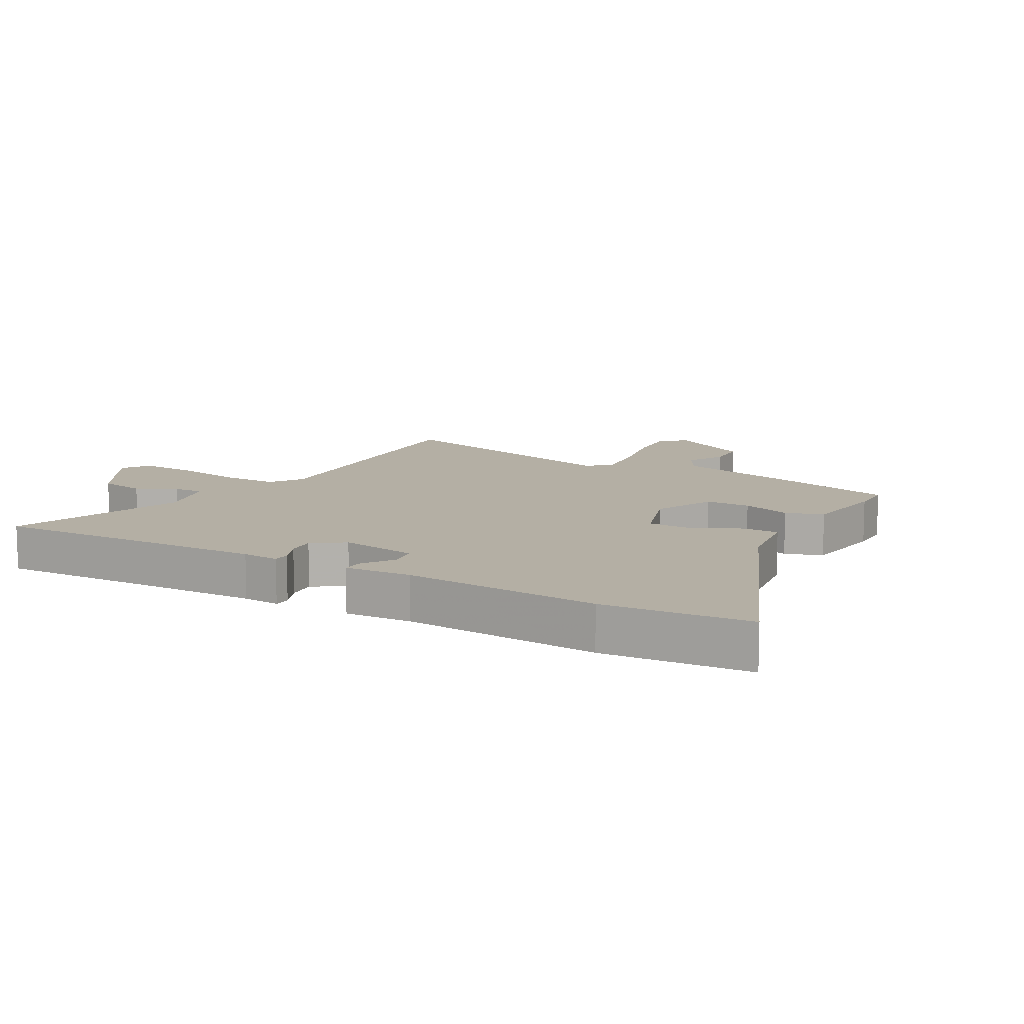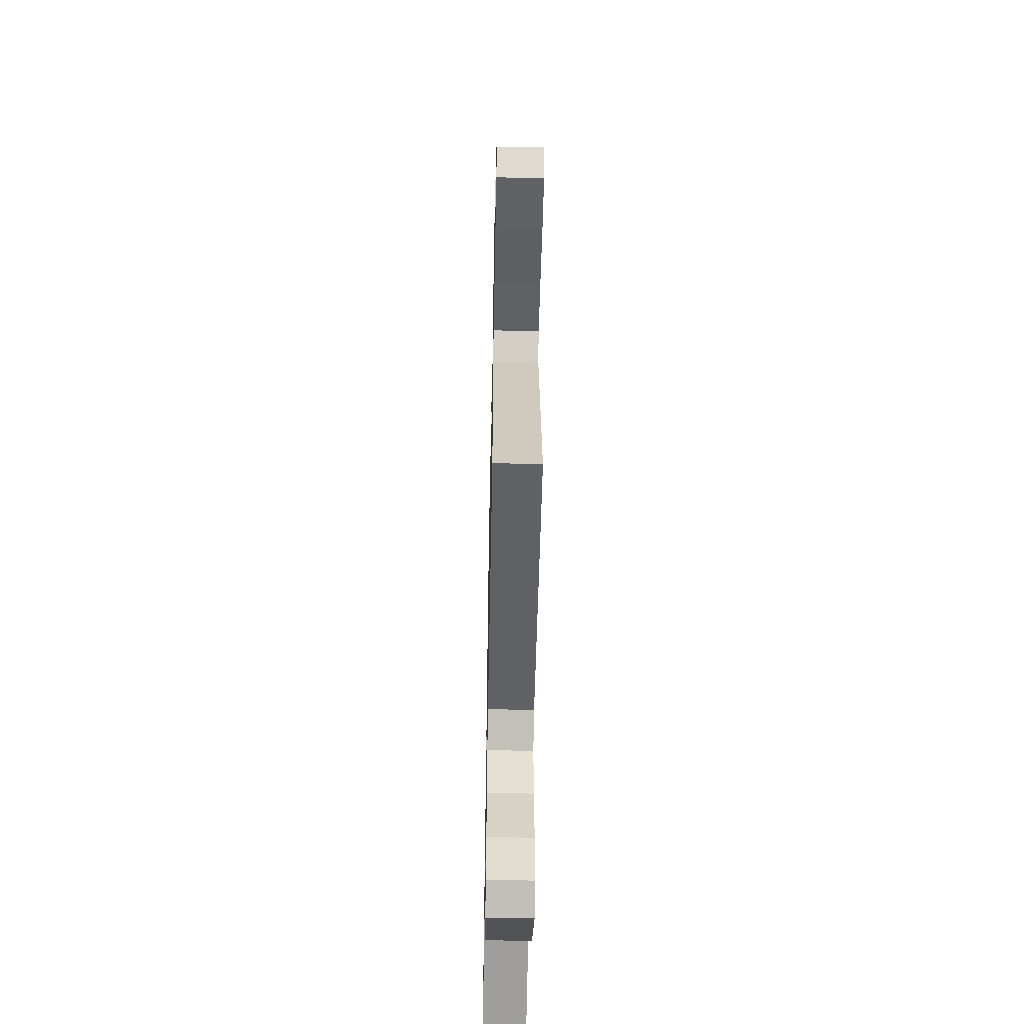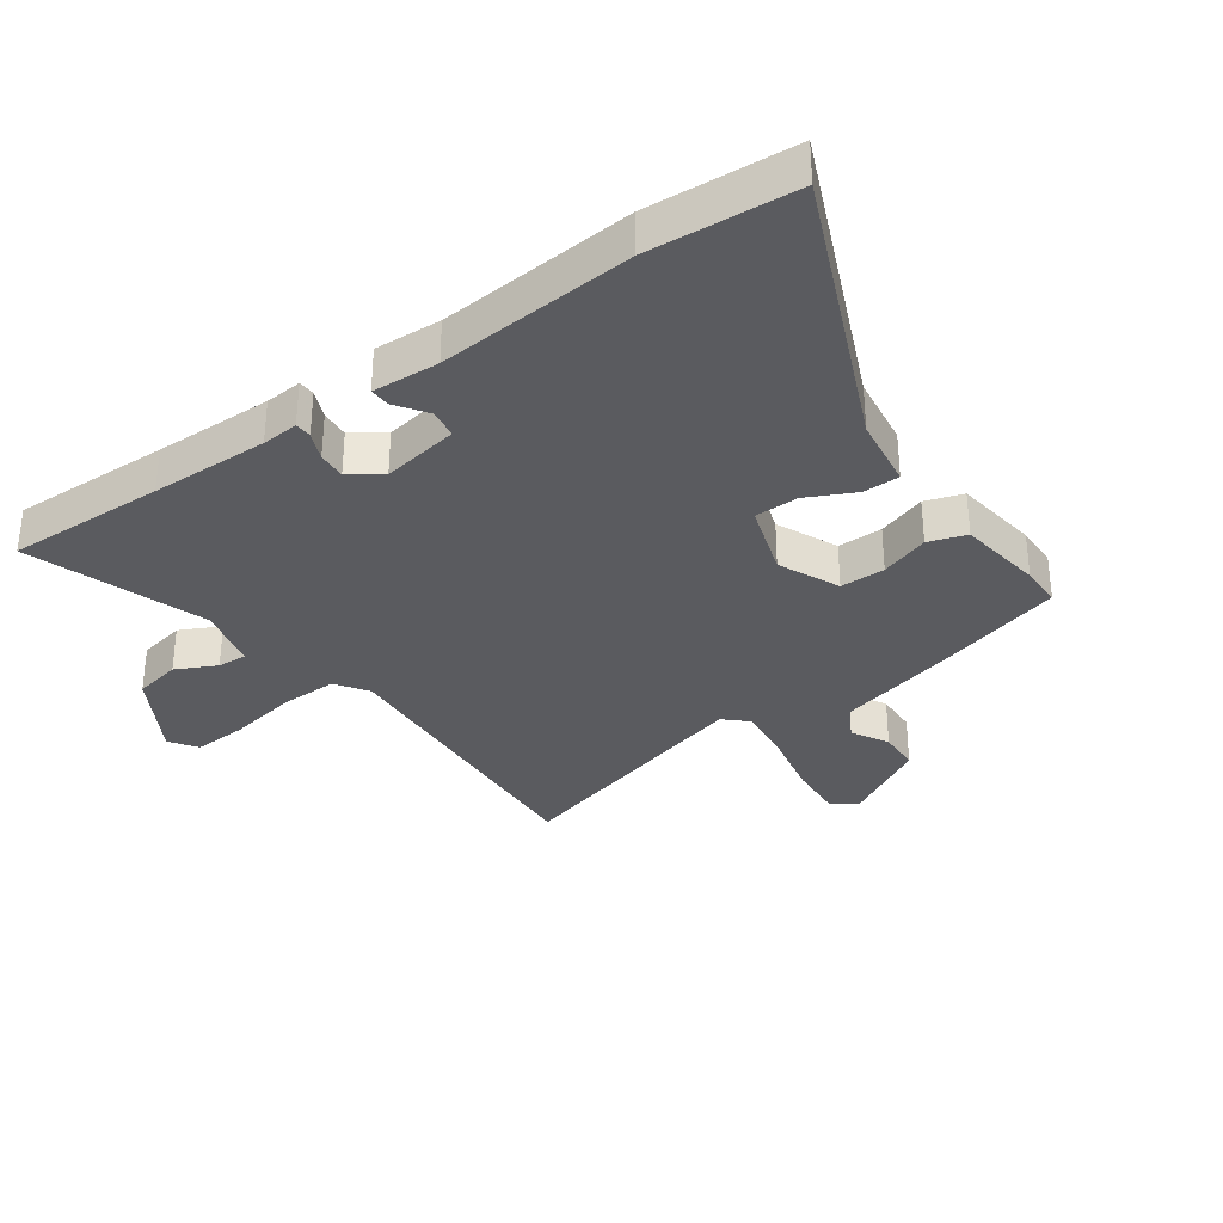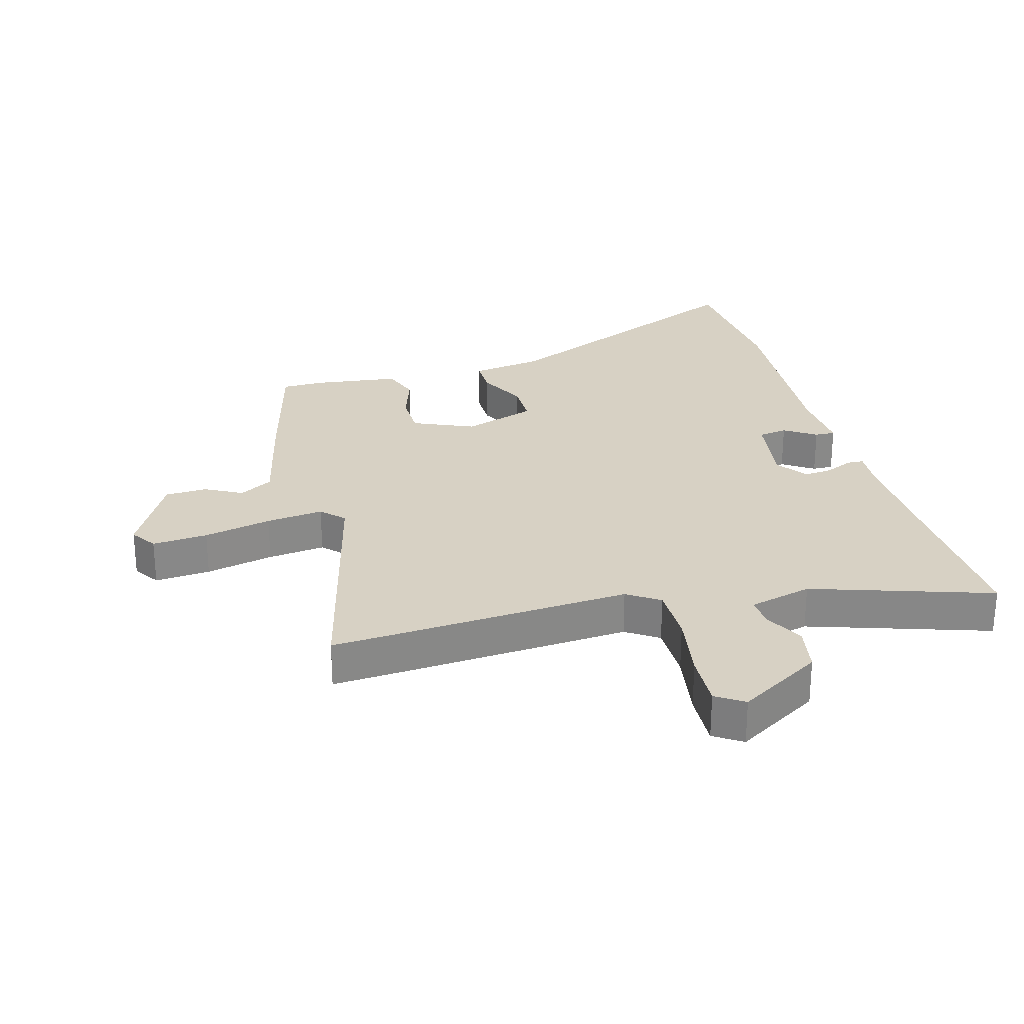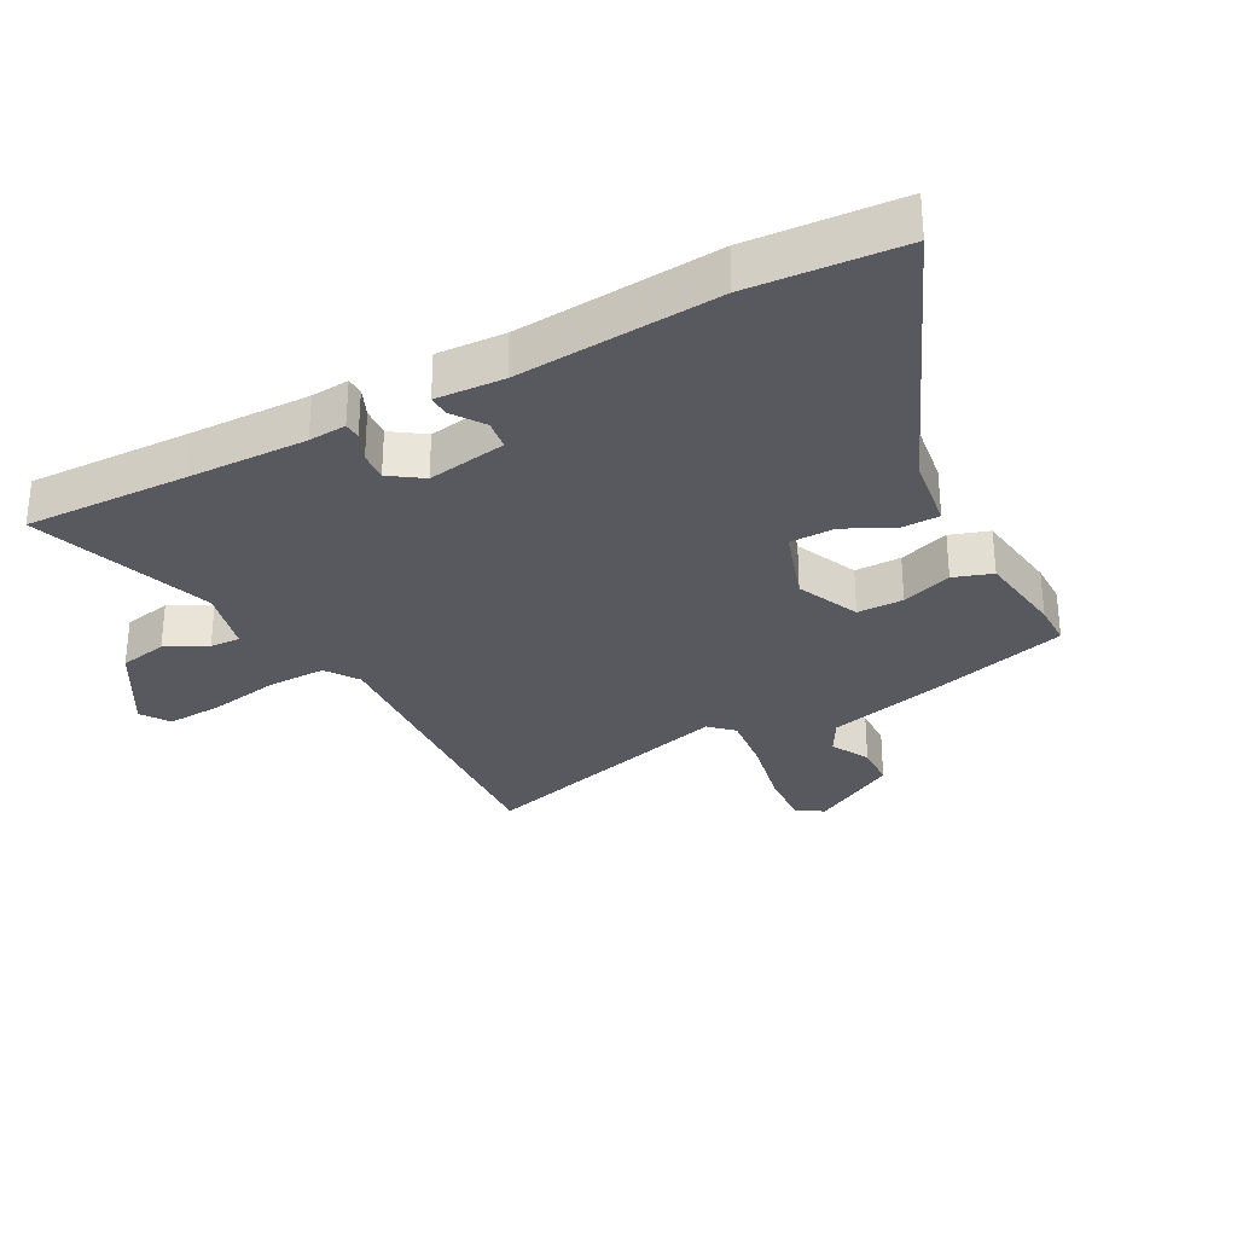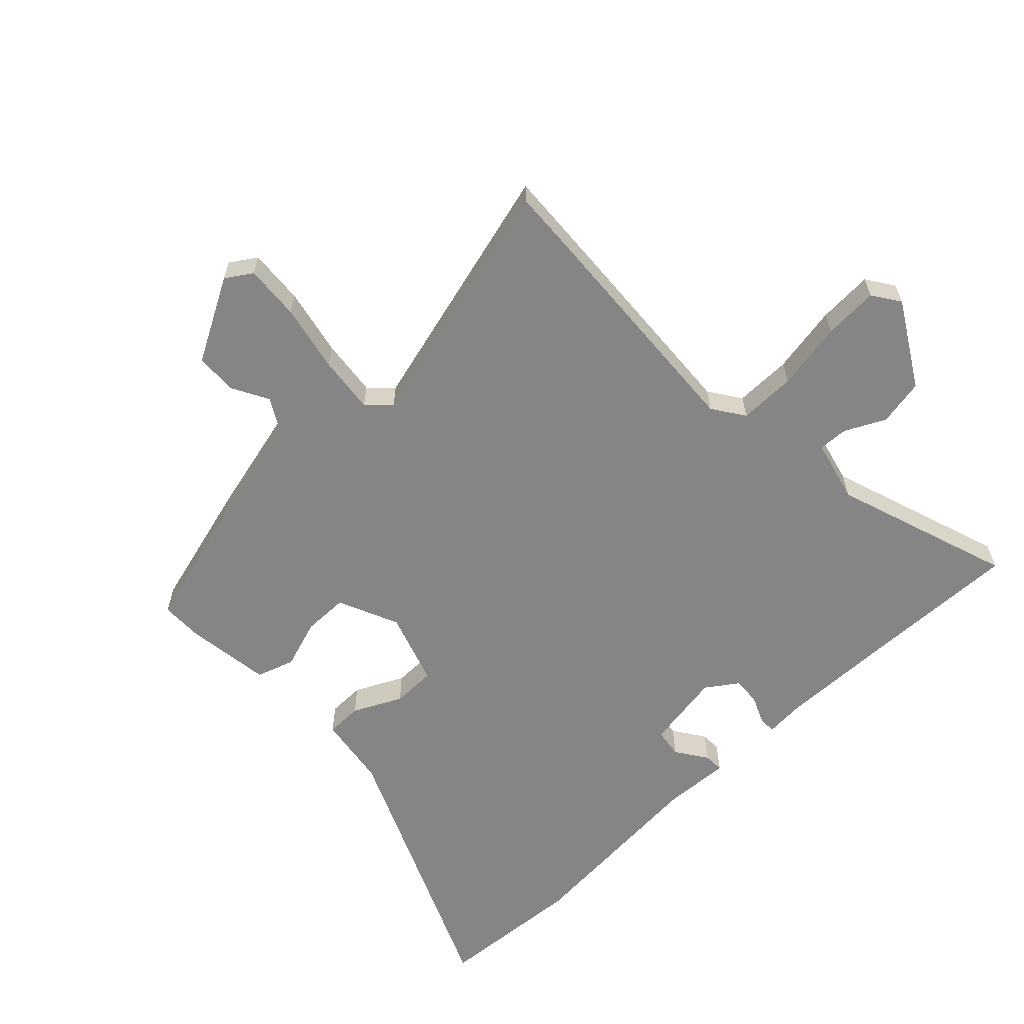
<metadata>
{"format":"obj","ext":"obj","renderer":"f3d","projection":"perspective","resolution":1024,"background":"white","views":[{"elev":11.3,"azim":-60.0,"up":"+Y"},{"elev":-52.8,"azim":88.9,"up":"+Z"},{"elev":-33.2,"azim":-54.0,"up":"+Y"},{"elev":27.1,"azim":164.5,"up":"+Y"},{"elev":-30.3,"azim":-61.2,"up":"+Y"},{"elev":-61.9,"azim":134.1,"up":"+Y"}]}
</metadata>
<code>
v 0.559 0.07 -0.504
v 0.463 0.07 -0.498
v 0.073 0.07 -0.471
v 0.021 0.07 -0.506
v 0.021 0.07 -0.599
v 0.04 0.07 -0.71
v 0.044 0.07 -0.799
v -0.001 0.07 -0.829
v -0.136 0.07 -0.748
v -0.15 0.07 -0.672
v -0.117 0.07 -0.607
v -0.114 0.07 -0.559
v -0.216 0.07 -0.533
v -0.505 0.07 -0.628
v -0.495 0.07 -0.371
v -0.489 0.07 -0.179
v -0.493 0.07 -0.119
v -0.466 0.07 -0.118
v -0.421 0.07 -0.138
v -0.375 0.07 -0.142
v -0.339 0.07 -0.091
v -0.359 0.07 0.035
v -0.406 0.07 0.042
v -0.457 0.07 0.008
v -0.49 0.07 0.007
v -0.483 0.07 0.115
v -0.505 0.07 0.435
v -0.486 0.07 0.673
v -0.048 0.07 0.479
v 0.069 0.07 0.461
v 0.069 0.07 0.402
v 0.03 0.07 0.324
v 0.03 0.07 0.253
v 0.148 0.07 0.213
v 0.247 0.07 0.256
v 0.248 0.07 0.329
v 0.222 0.07 0.409
v 0.243 0.07 0.47
v 0.382 0.07 0.488
v 0.45 0.07 0.487
v 0.506 0.07 0.277
v 0.552 0.07 0.084
v 0.606 0.07 0.053
v 0.666 0.07 0.085
v 0.734 0.07 0.082
v 0.808 0.07 -0.054
v 0.78 0.07 -0.096
v 0.69 0.07 -0.089
v 0.58 0.07 -0.065
v 0.487 0.07 -0.054
v 0.452 0.07 -0.09
v 0.559 0 -0.504
v 0.463 0 -0.498
v 0.073 0 -0.471
v 0.021 0 -0.506
v 0.021 0 -0.599
v 0.04 0 -0.71
v 0.044 0 -0.799
v -0.001 0 -0.829
v -0.136 0 -0.748
v -0.15 0 -0.672
v -0.117 0 -0.607
v -0.114 0 -0.559
v -0.216 0 -0.533
v -0.505 0 -0.628
v -0.495 0 -0.371
v -0.489 0 -0.179
v -0.493 0 -0.119
v -0.466 0 -0.118
v -0.421 0 -0.138
v -0.375 0 -0.142
v -0.339 0 -0.091
v -0.359 0 0.035
v -0.406 0 0.042
v -0.457 0 0.008
v -0.49 0 0.007
v -0.483 0 0.115
v -0.505 0 0.435
v -0.486 0 0.673
v -0.048 0 0.479
v 0.069 0 0.461
v 0.069 0 0.402
v 0.03 0 0.324
v 0.03 0 0.253
v 0.148 0 0.213
v 0.247 0 0.256
v 0.248 0 0.329
v 0.222 0 0.409
v 0.243 0 0.47
v 0.382 0 0.488
v 0.45 0 0.487
v 0.506 0 0.277
v 0.552 0 0.084
v 0.606 0 0.053
v 0.666 0 0.085
v 0.734 0 0.082
v 0.808 0 -0.054
v 0.78 0 -0.096
v 0.69 0 -0.089
v 0.58 0 -0.065
v 0.487 0 -0.054
v 0.452 0 -0.09
f 47 48 49
f 46 47 49
f 45 46 49
f 44 45 49
f 43 44 49
f 42 43 49 50
f 42 50 51
f 41 42 51
f 40 41 51
f 39 40 51
f 38 39 51
f 37 38 51
f 36 37 51
f 29 30 31 32
f 29 32 33
f 28 29 33
f 27 28 33
f 26 27 33
f 23 24 25 26
f 26 33 34
f 23 26 34
f 22 23 34
f 16 17 18 19
f 15 16 19 20
f 15 20 21
f 14 15 21
f 13 14 21
f 9 10 11
f 8 9 11
f 7 8 11
f 6 7 11
f 5 6 11
f 4 5 11 12
f 21 22 34
f 13 21 34
f 12 13 34
f 4 12 34
f 3 4 34
f 51 1 2
f 36 51 2
f 35 36 2
f 2 3 34 35
f 100 99 98
f 100 98 97
f 100 97 96
f 100 96 95
f 100 95 94
f 101 100 94 93
f 102 101 93
f 102 93 92
f 102 92 91
f 102 91 90
f 102 90 89
f 102 89 88
f 102 88 87
f 83 82 81 80
f 84 83 80
f 84 80 79
f 84 79 78
f 84 78 77
f 77 76 75 74
f 85 84 77
f 85 77 74
f 85 74 73
f 70 69 68 67
f 71 70 67 66
f 72 71 66
f 72 66 65
f 72 65 64
f 62 61 60
f 62 60 59
f 62 59 58
f 62 58 57
f 62 57 56
f 63 62 56 55
f 85 73 72
f 85 72 64
f 85 64 63
f 85 63 55
f 85 55 54
f 53 52 102
f 53 102 87
f 53 87 86
f 86 85 54 53
f 1 52 53 2
f 2 53 54 3
f 3 54 55 4
f 4 55 56 5
f 5 56 57 6
f 6 57 58 7
f 7 58 59 8
f 8 59 60 9
f 9 60 61 10
f 10 61 62 11
f 11 62 63 12
f 12 63 64 13
f 13 64 65 14
f 14 65 66 15
f 15 66 67 16
f 16 67 68 17
f 17 68 69 18
f 18 69 70 19
f 19 70 71 20
f 20 71 72 21
f 21 72 73 22
f 22 73 74 23
f 23 74 75 24
f 24 75 76 25
f 25 76 77 26
f 26 77 78 27
f 27 78 79 28
f 28 79 80 29
f 29 80 81 30
f 30 81 82 31
f 31 82 83 32
f 32 83 84 33
f 33 84 85 34
f 34 85 86 35
f 35 86 87 36
f 36 87 88 37
f 37 88 89 38
f 38 89 90 39
f 39 90 91 40
f 40 91 92 41
f 41 92 93 42
f 42 93 94 43
f 43 94 95 44
f 44 95 96 45
f 45 96 97 46
f 46 97 98 47
f 47 98 99 48
f 48 99 100 49
f 49 100 101 50
f 50 101 102 51
f 51 102 52 1

</code>
